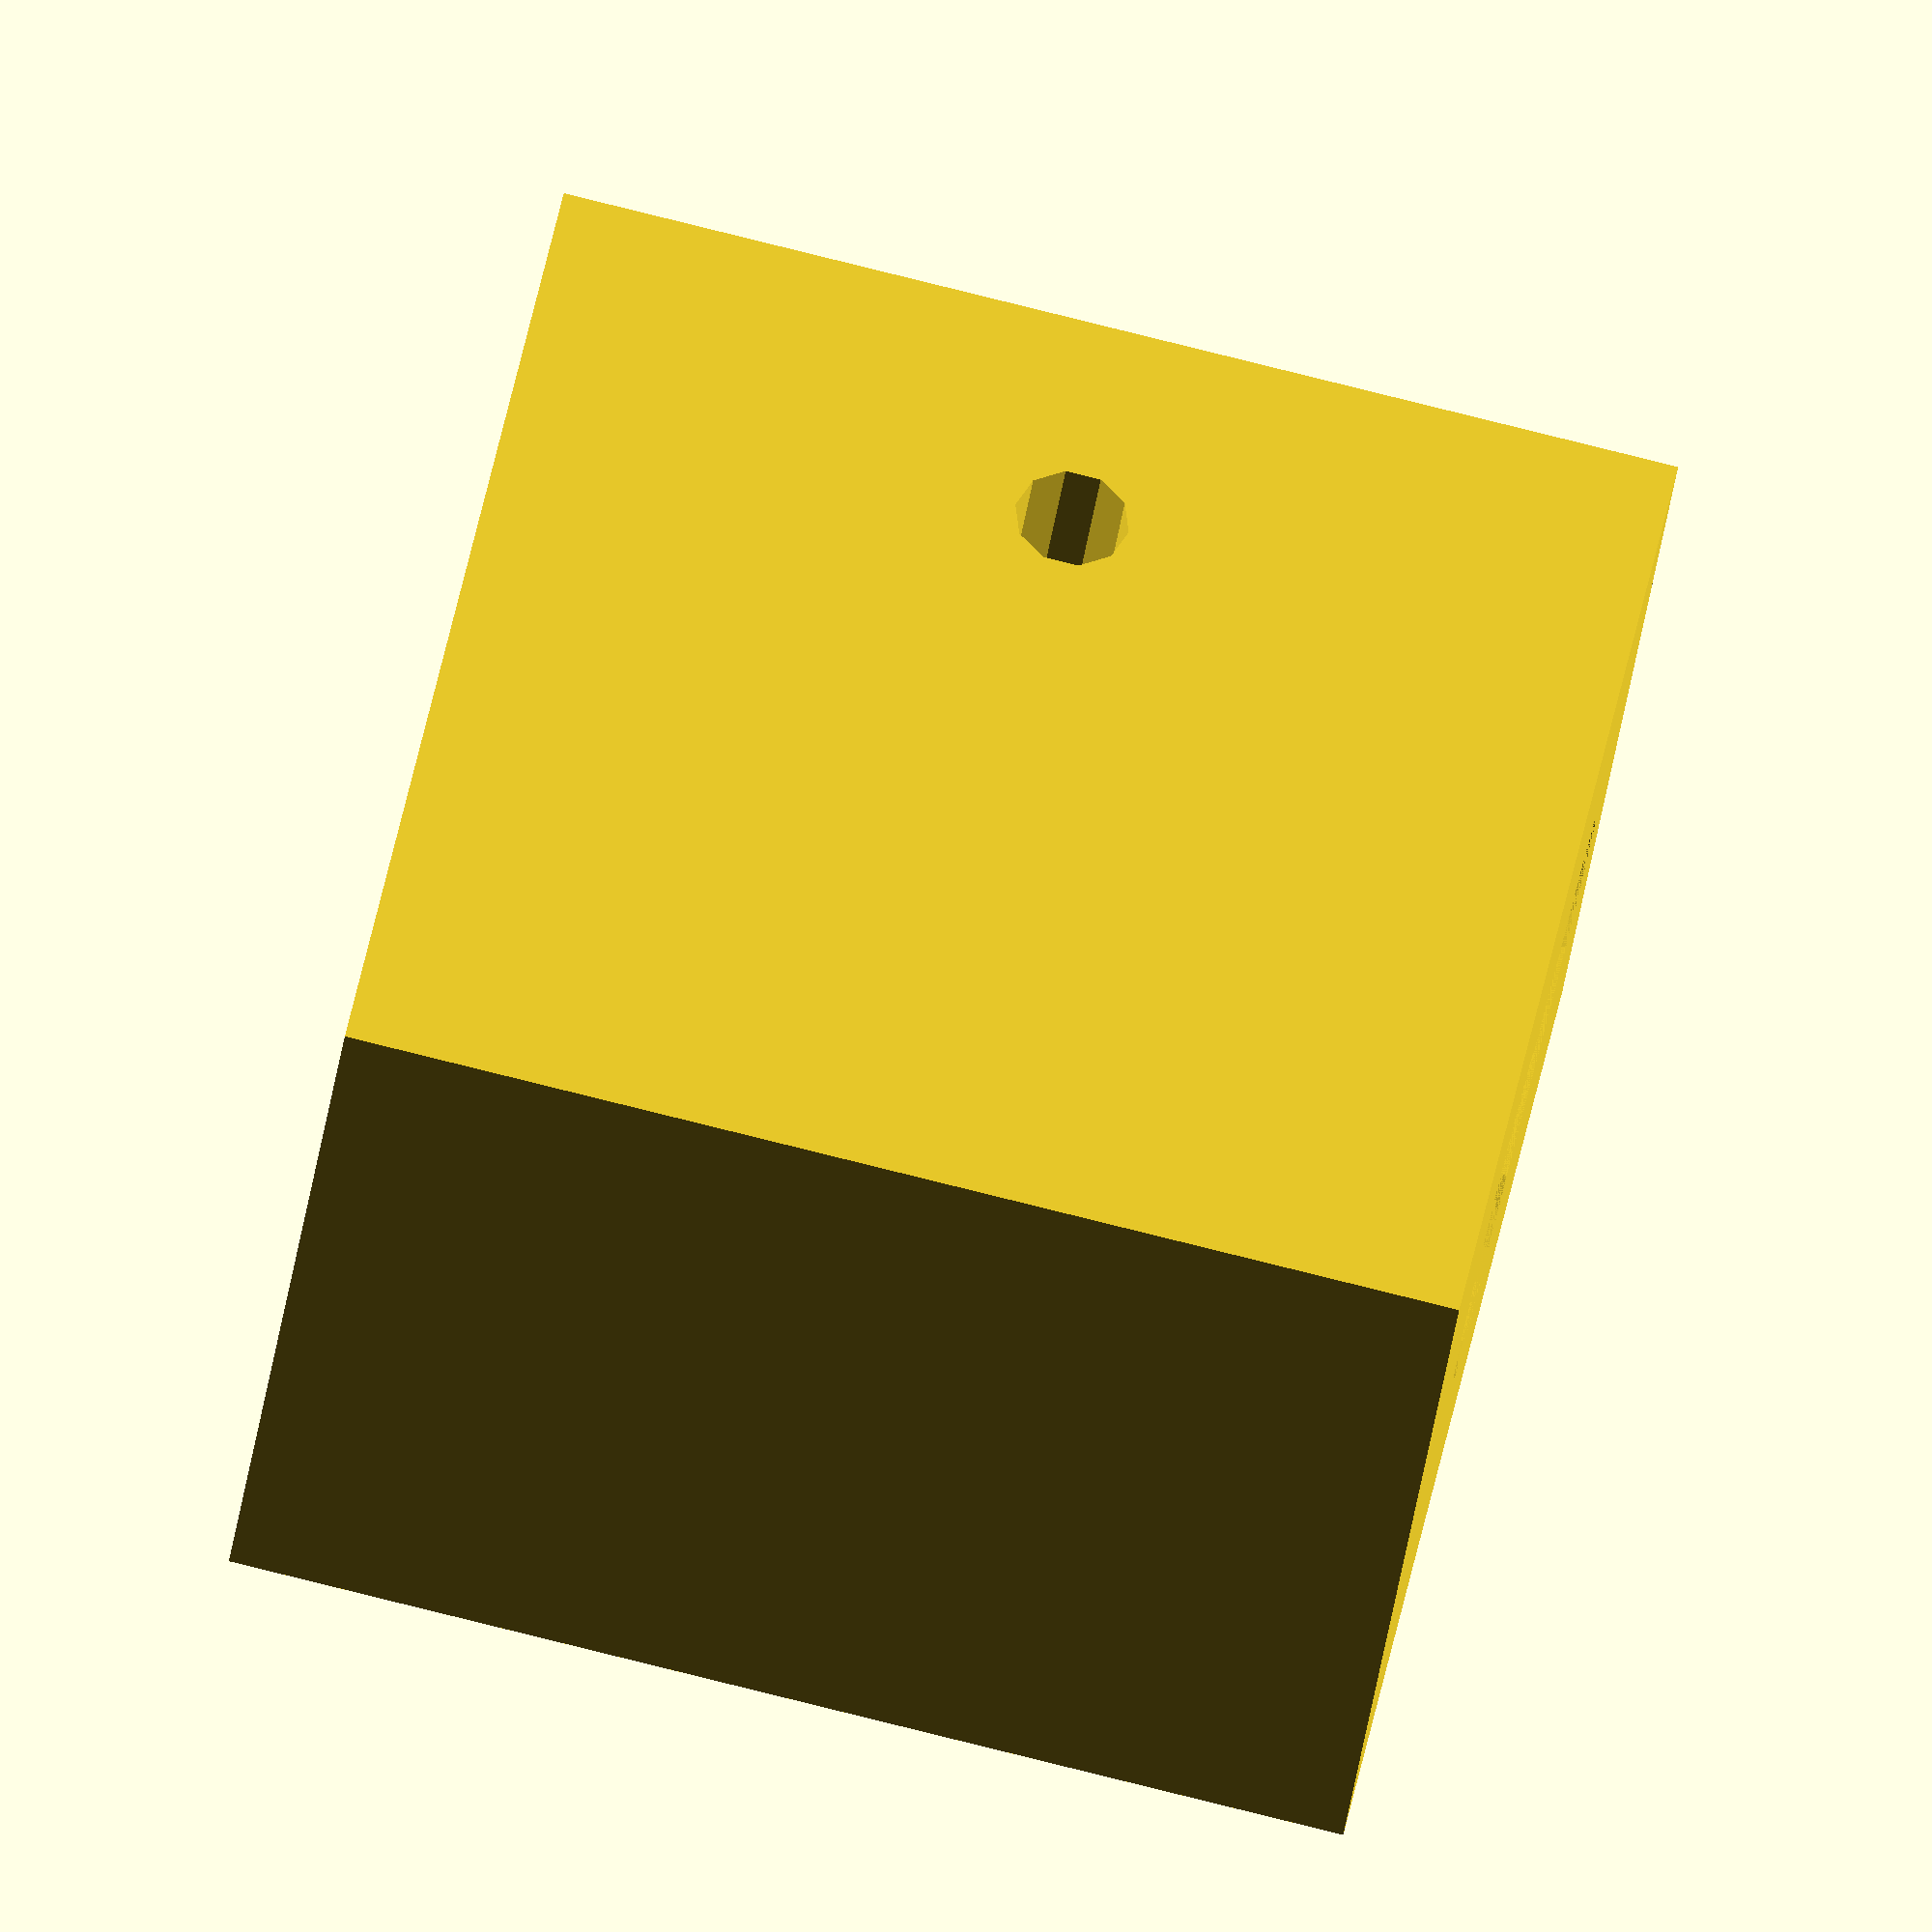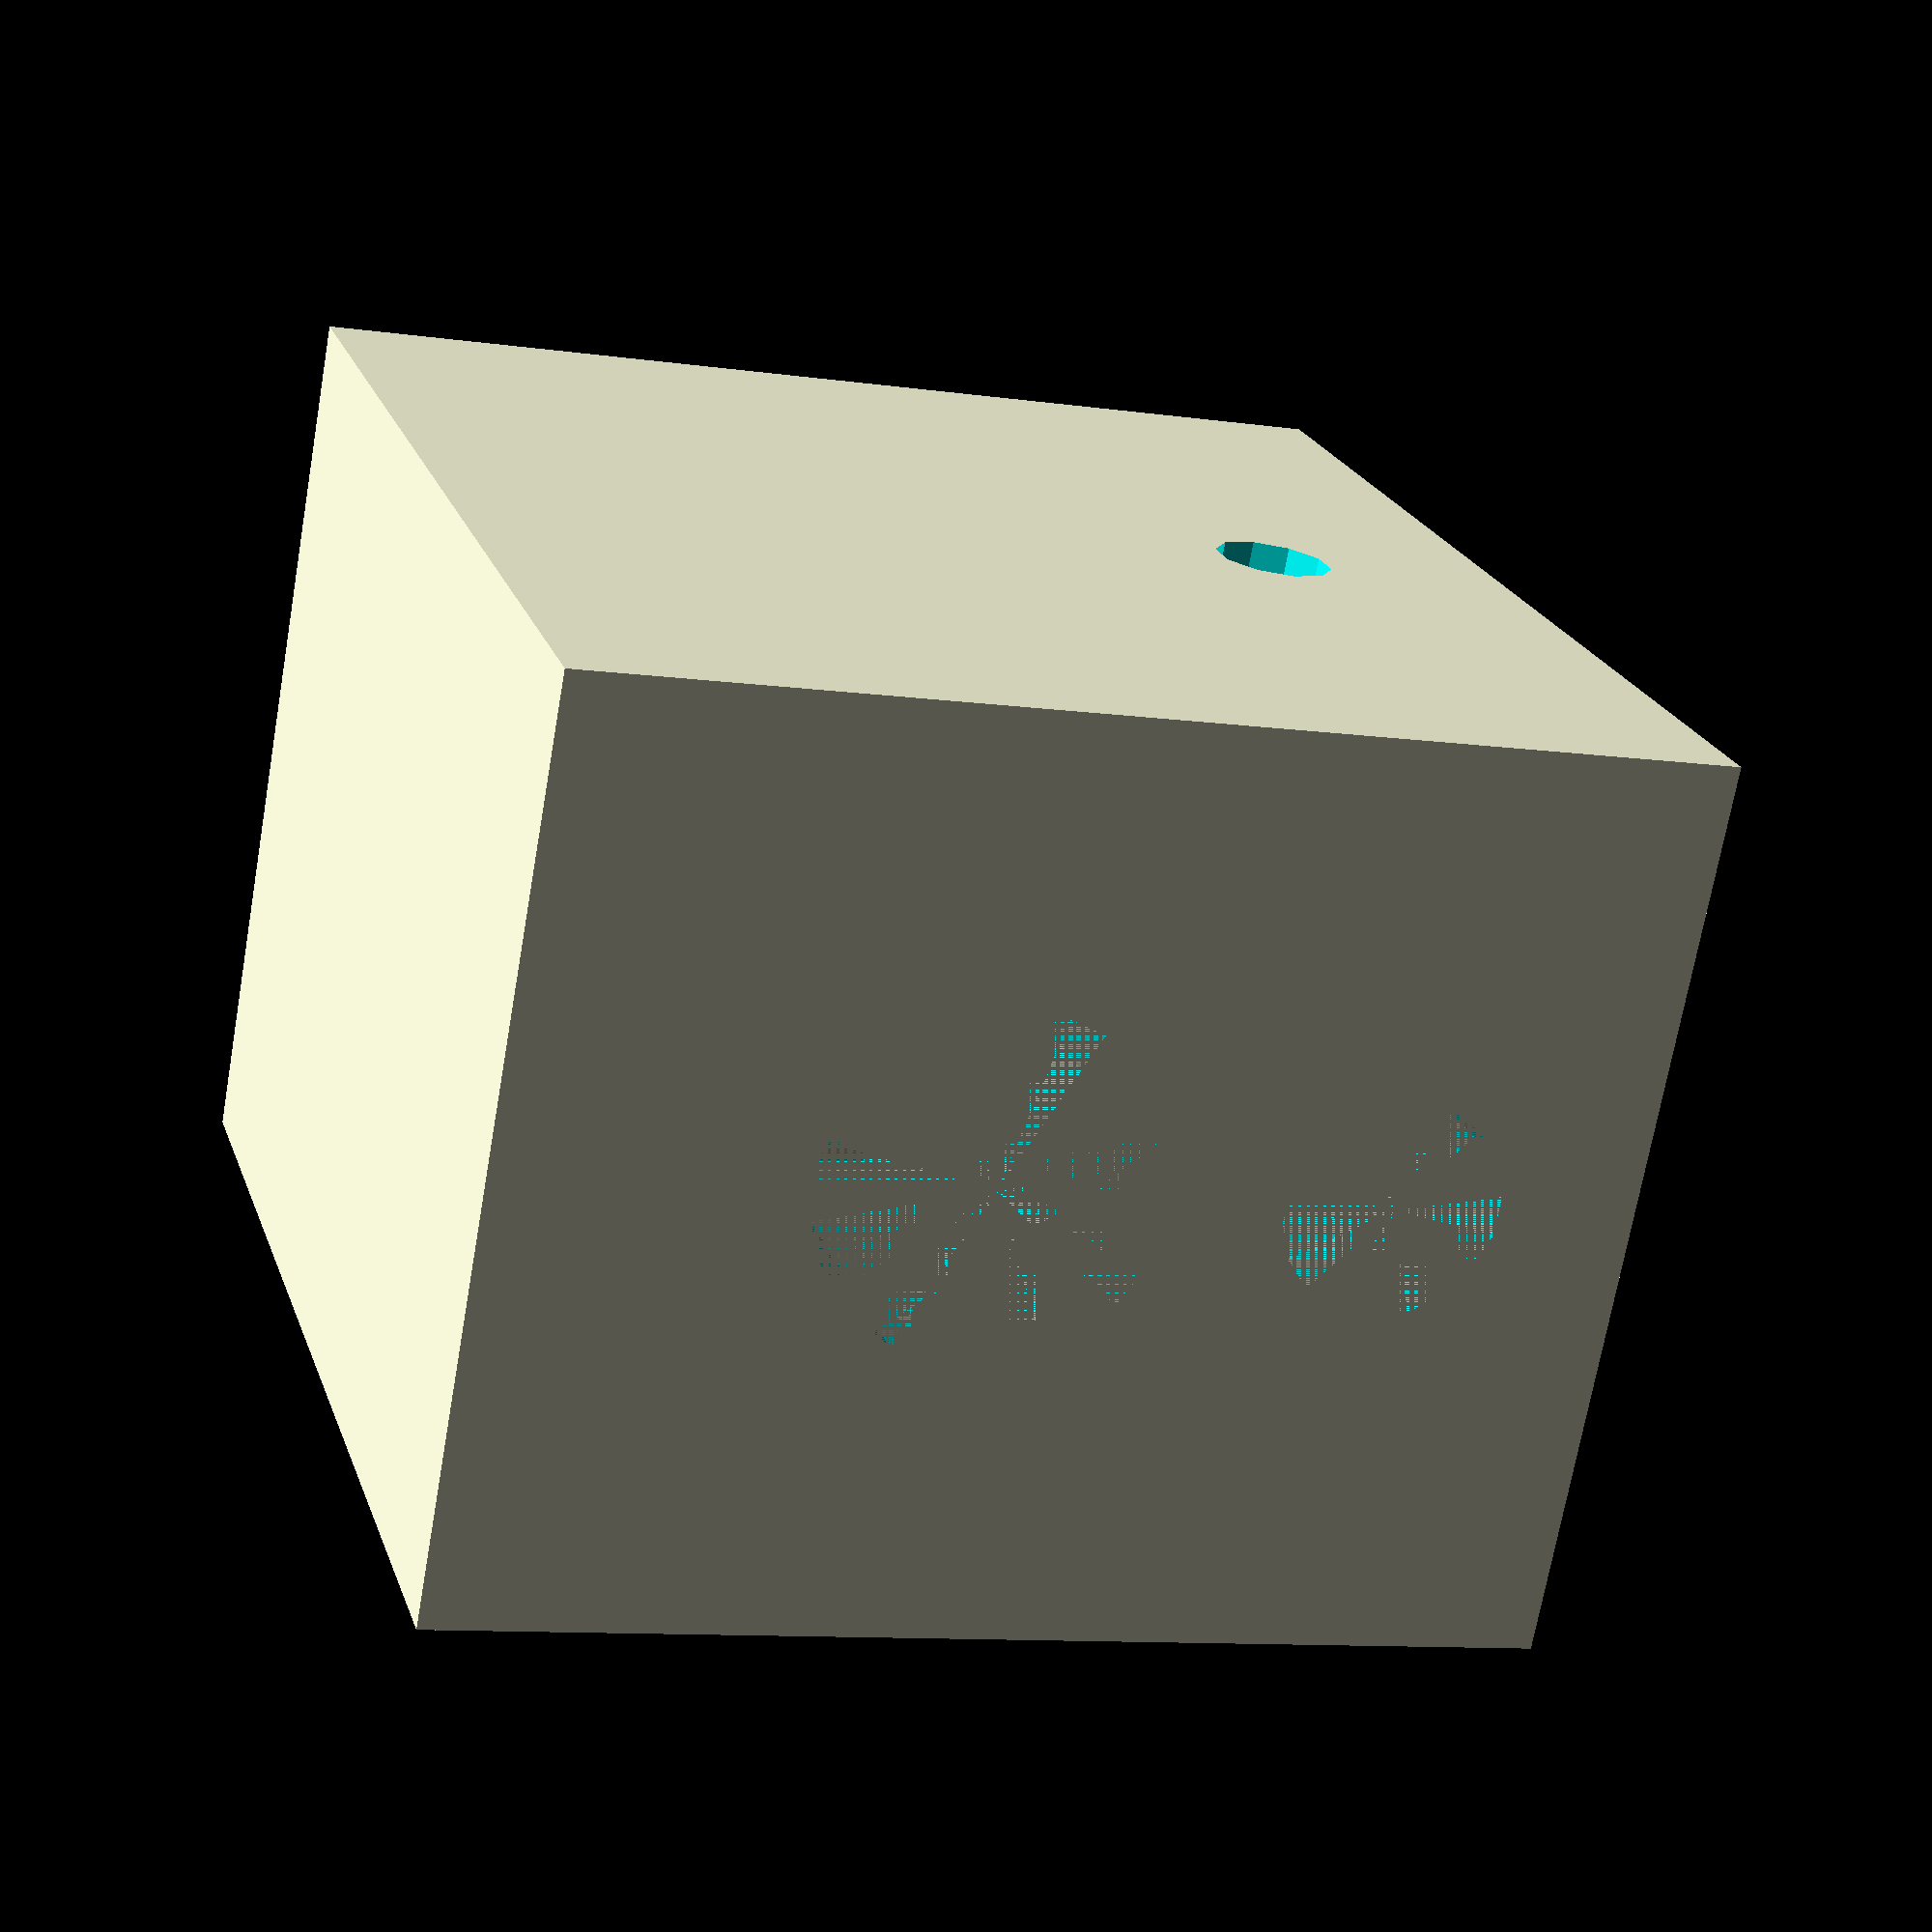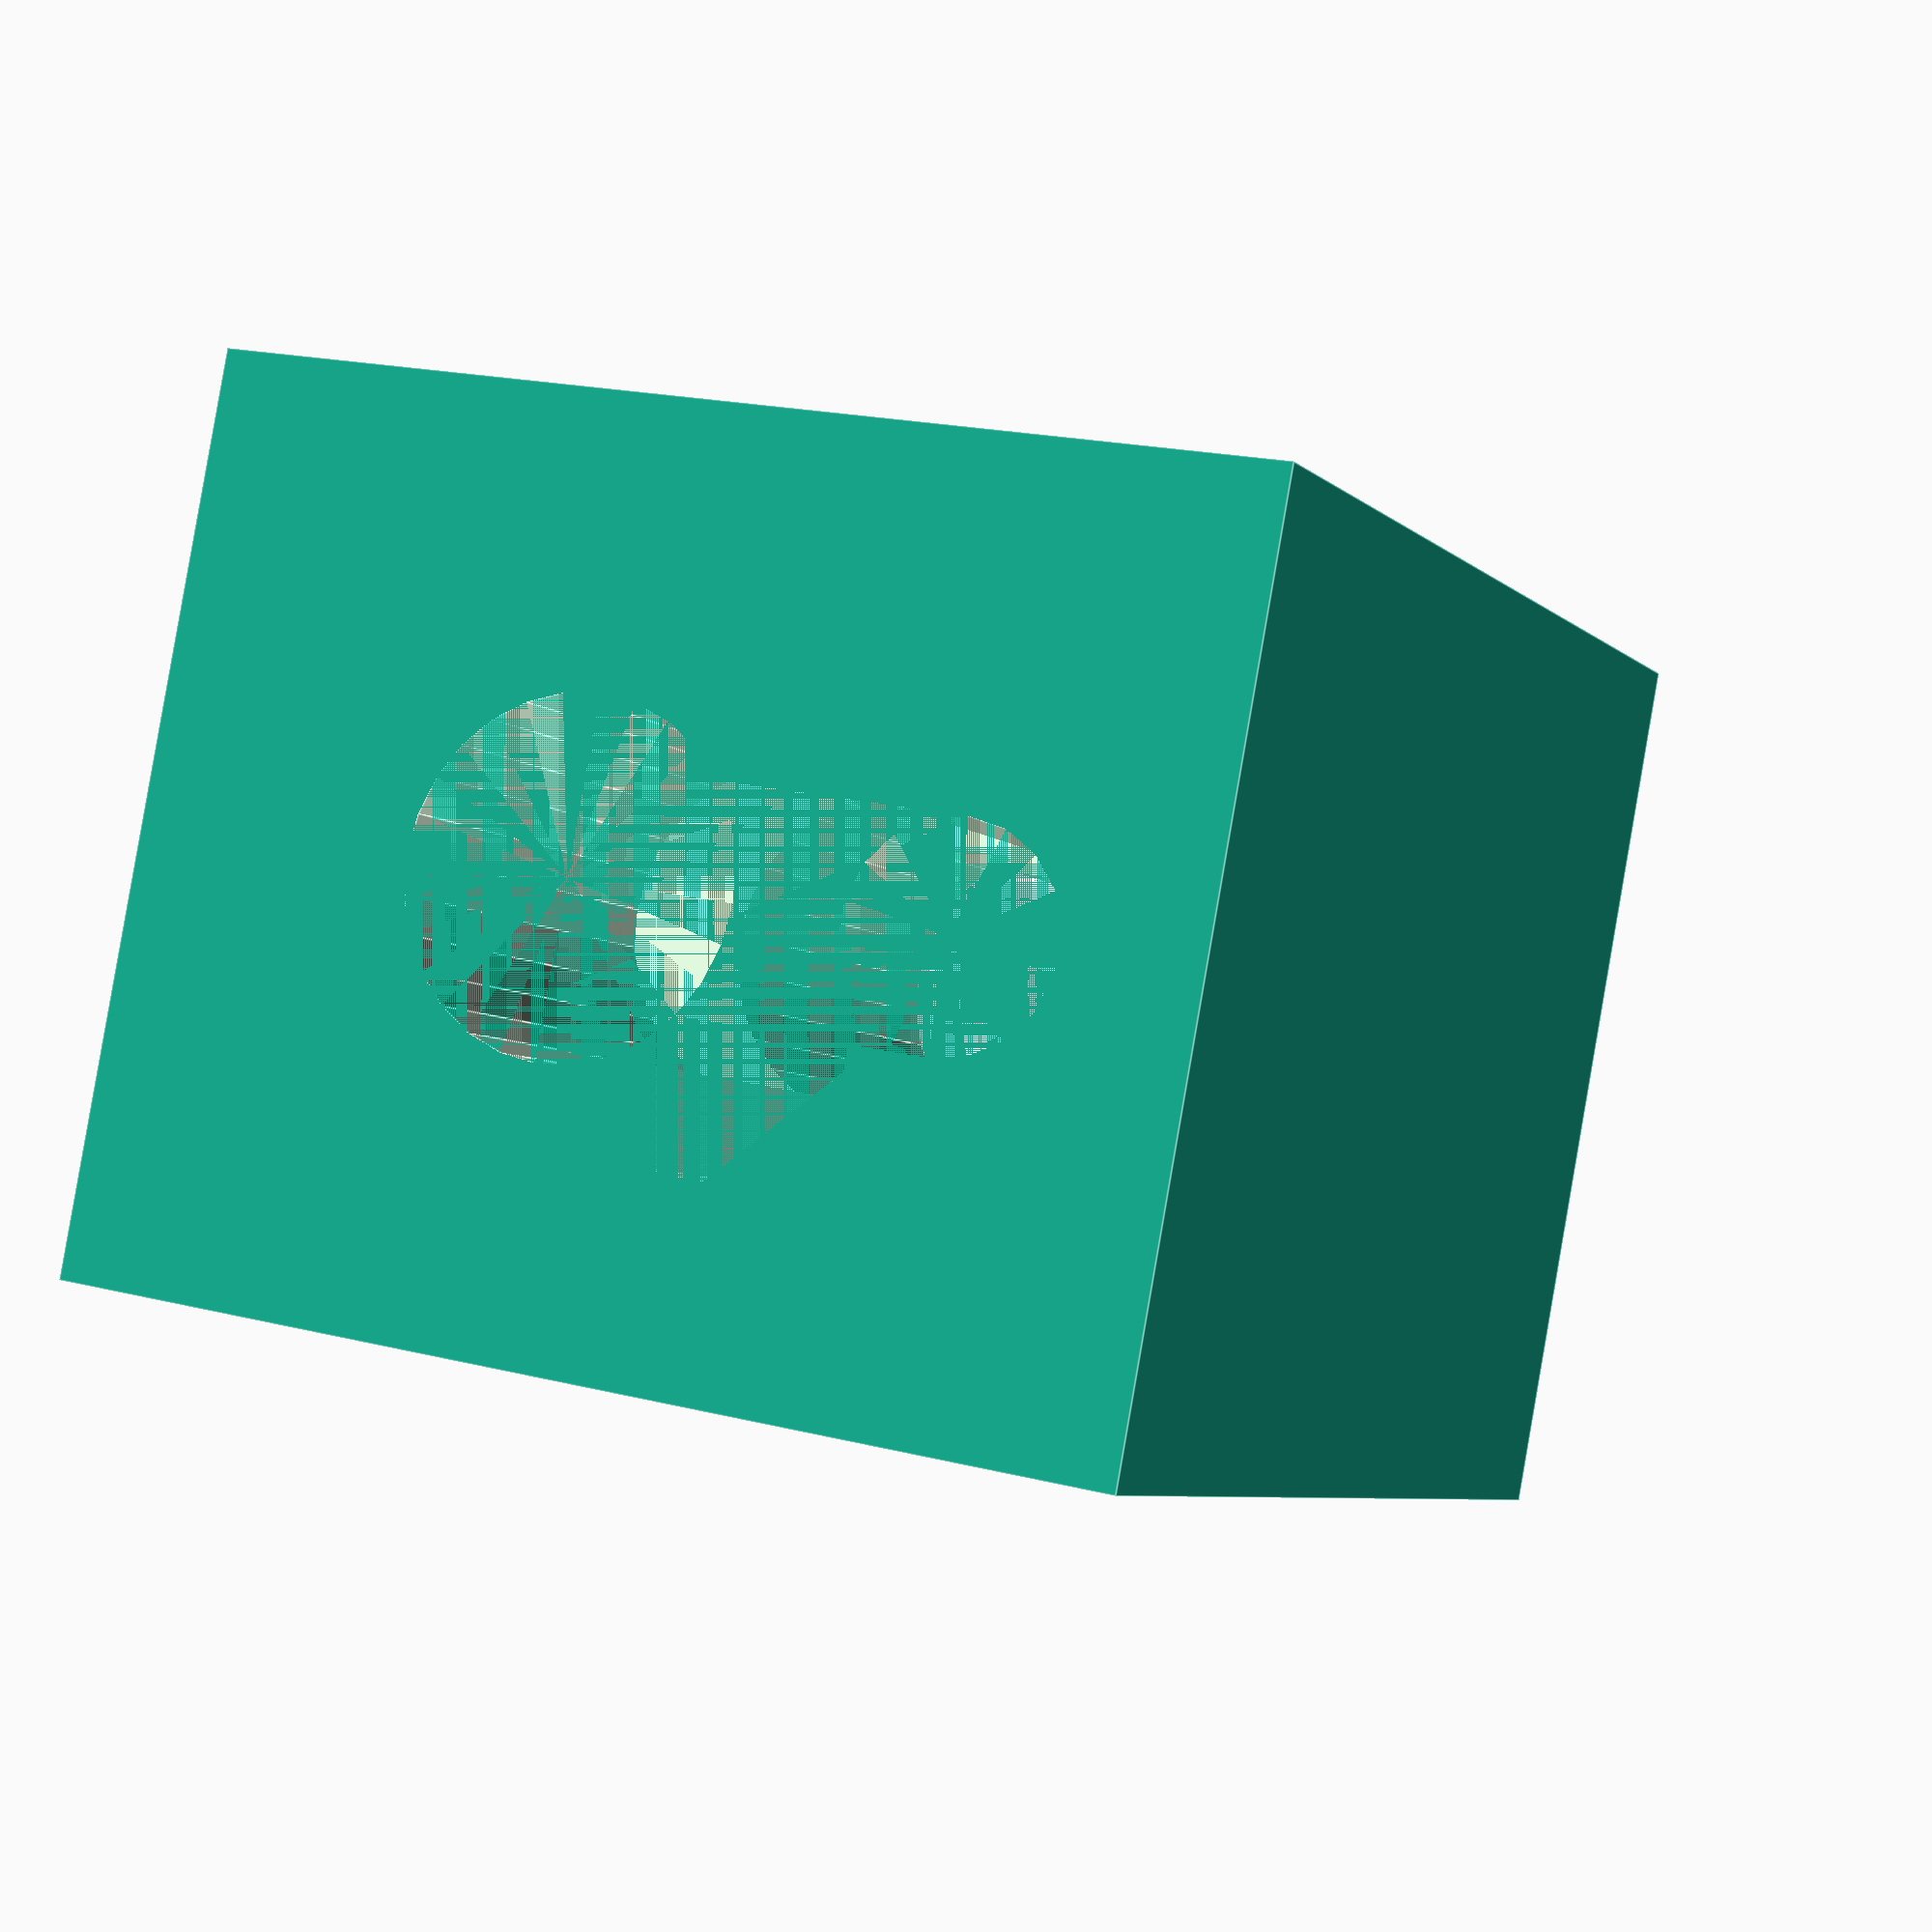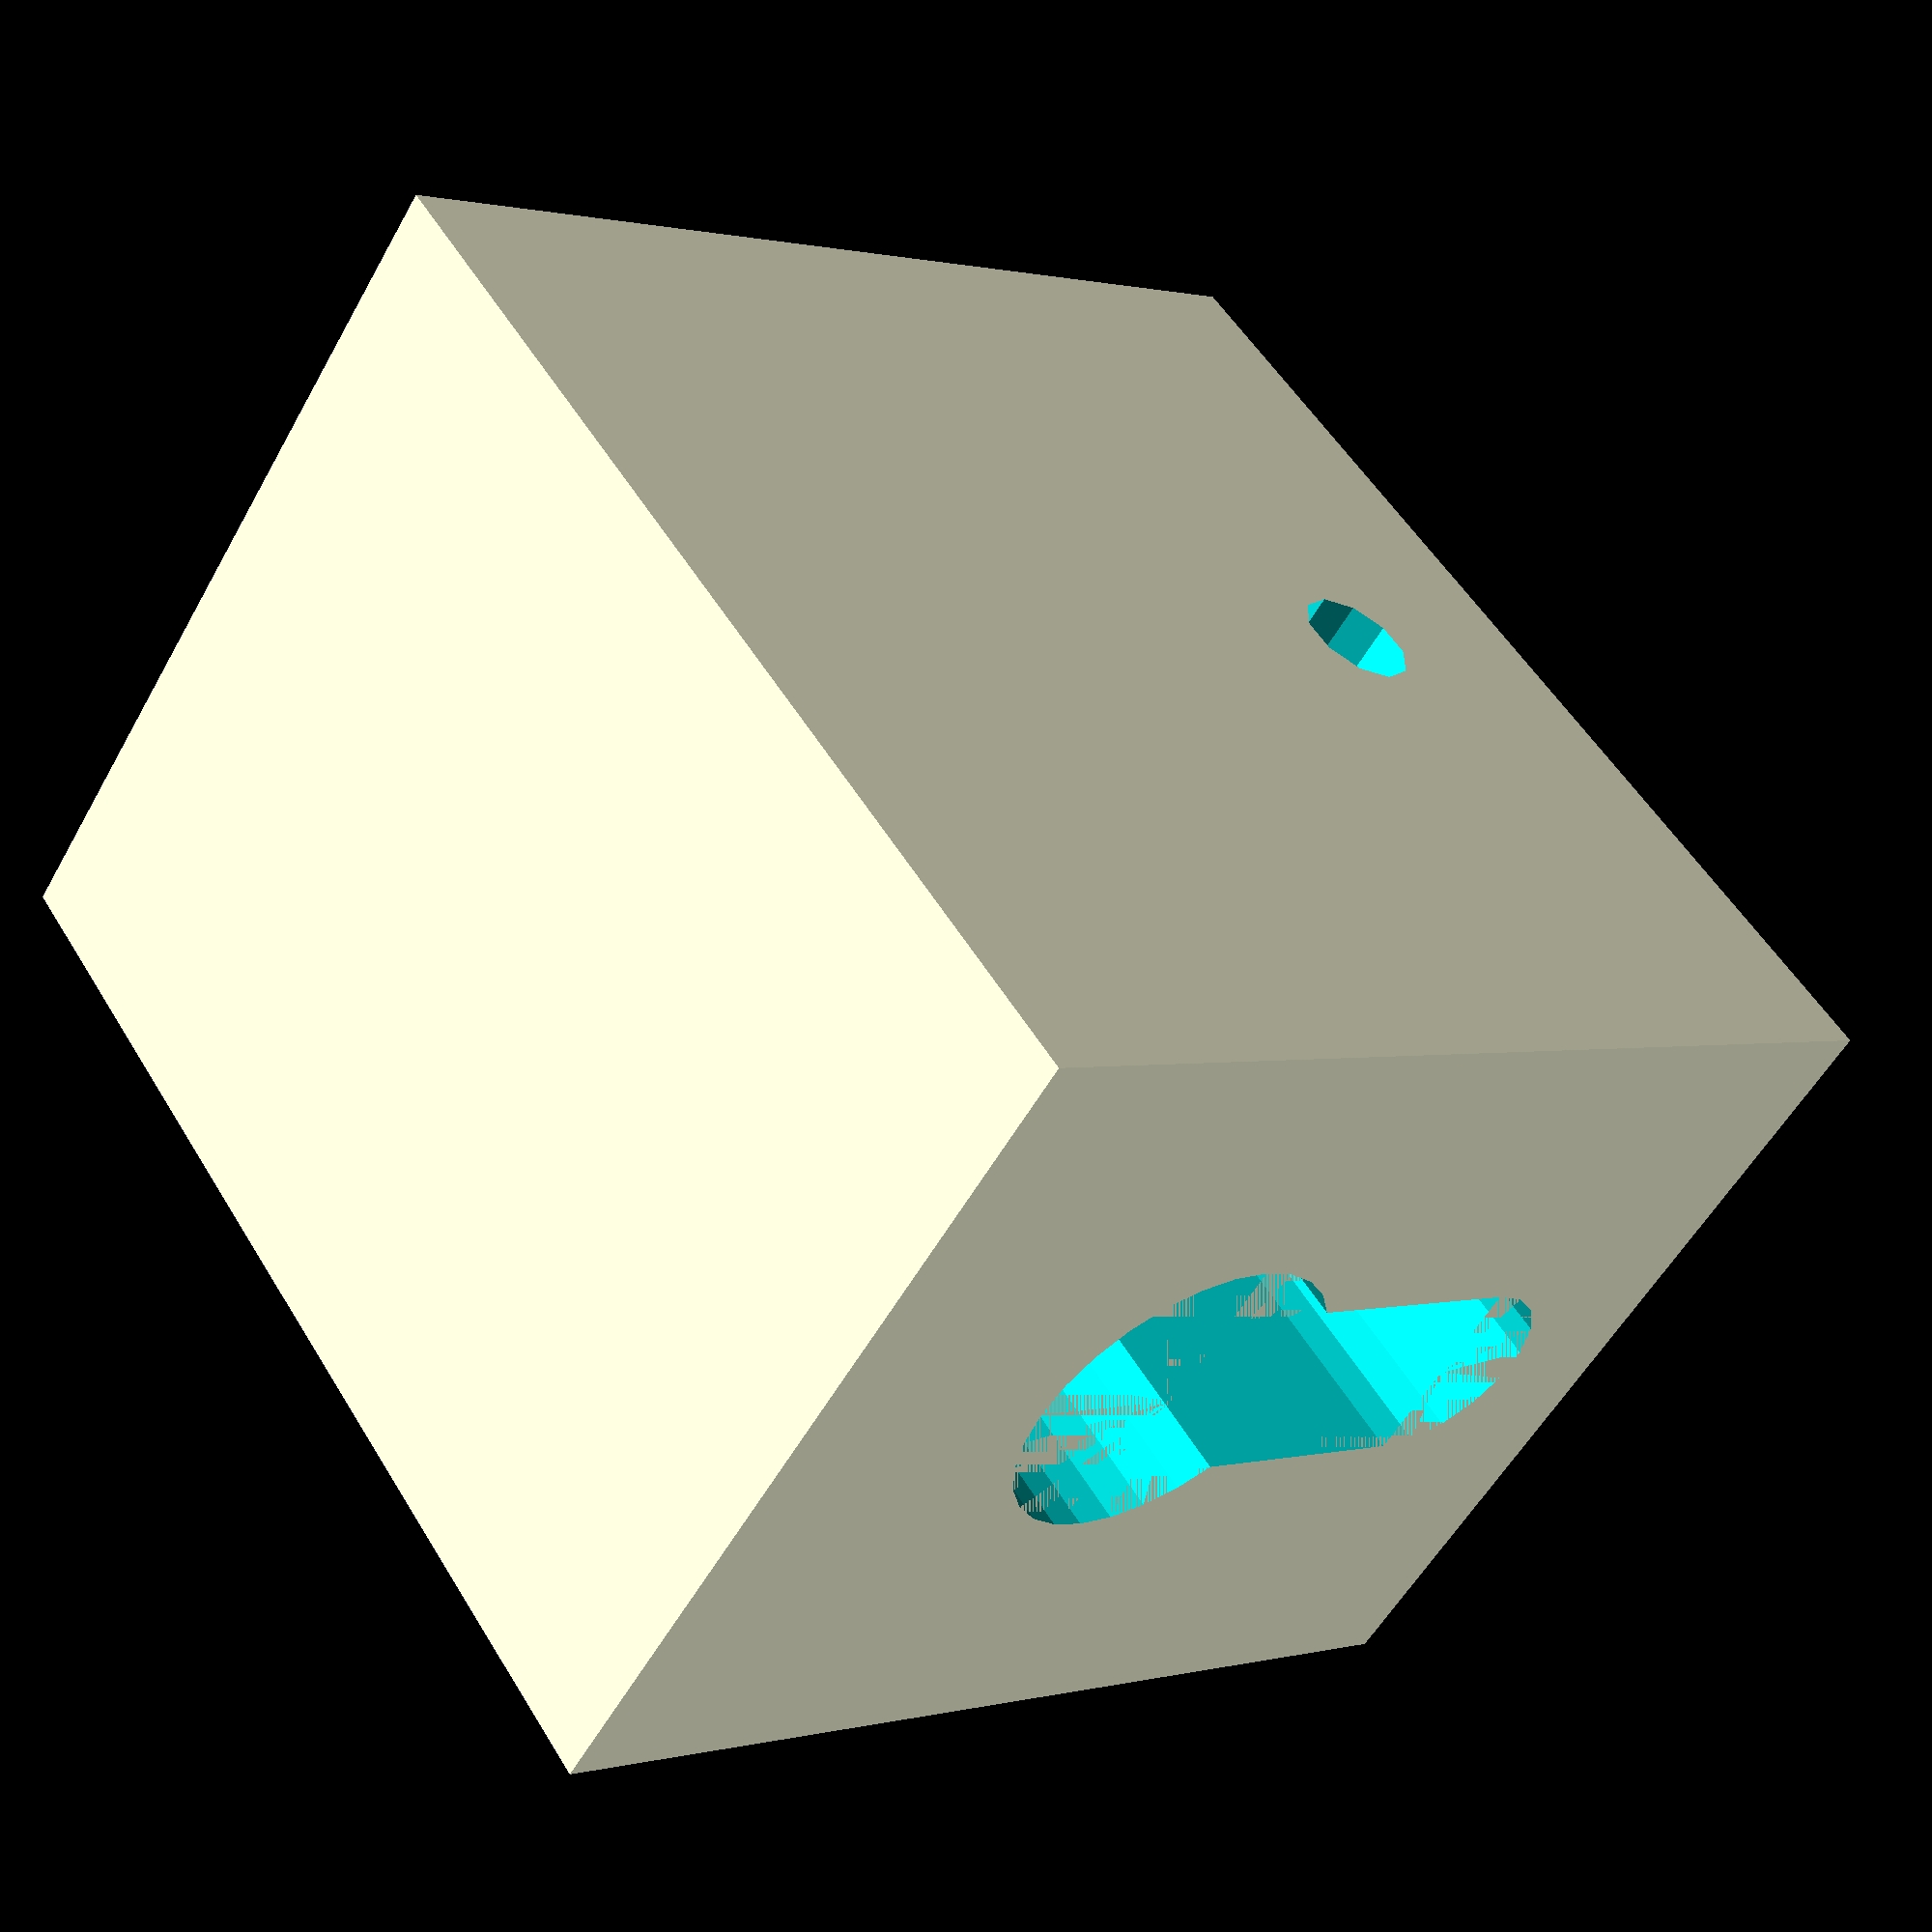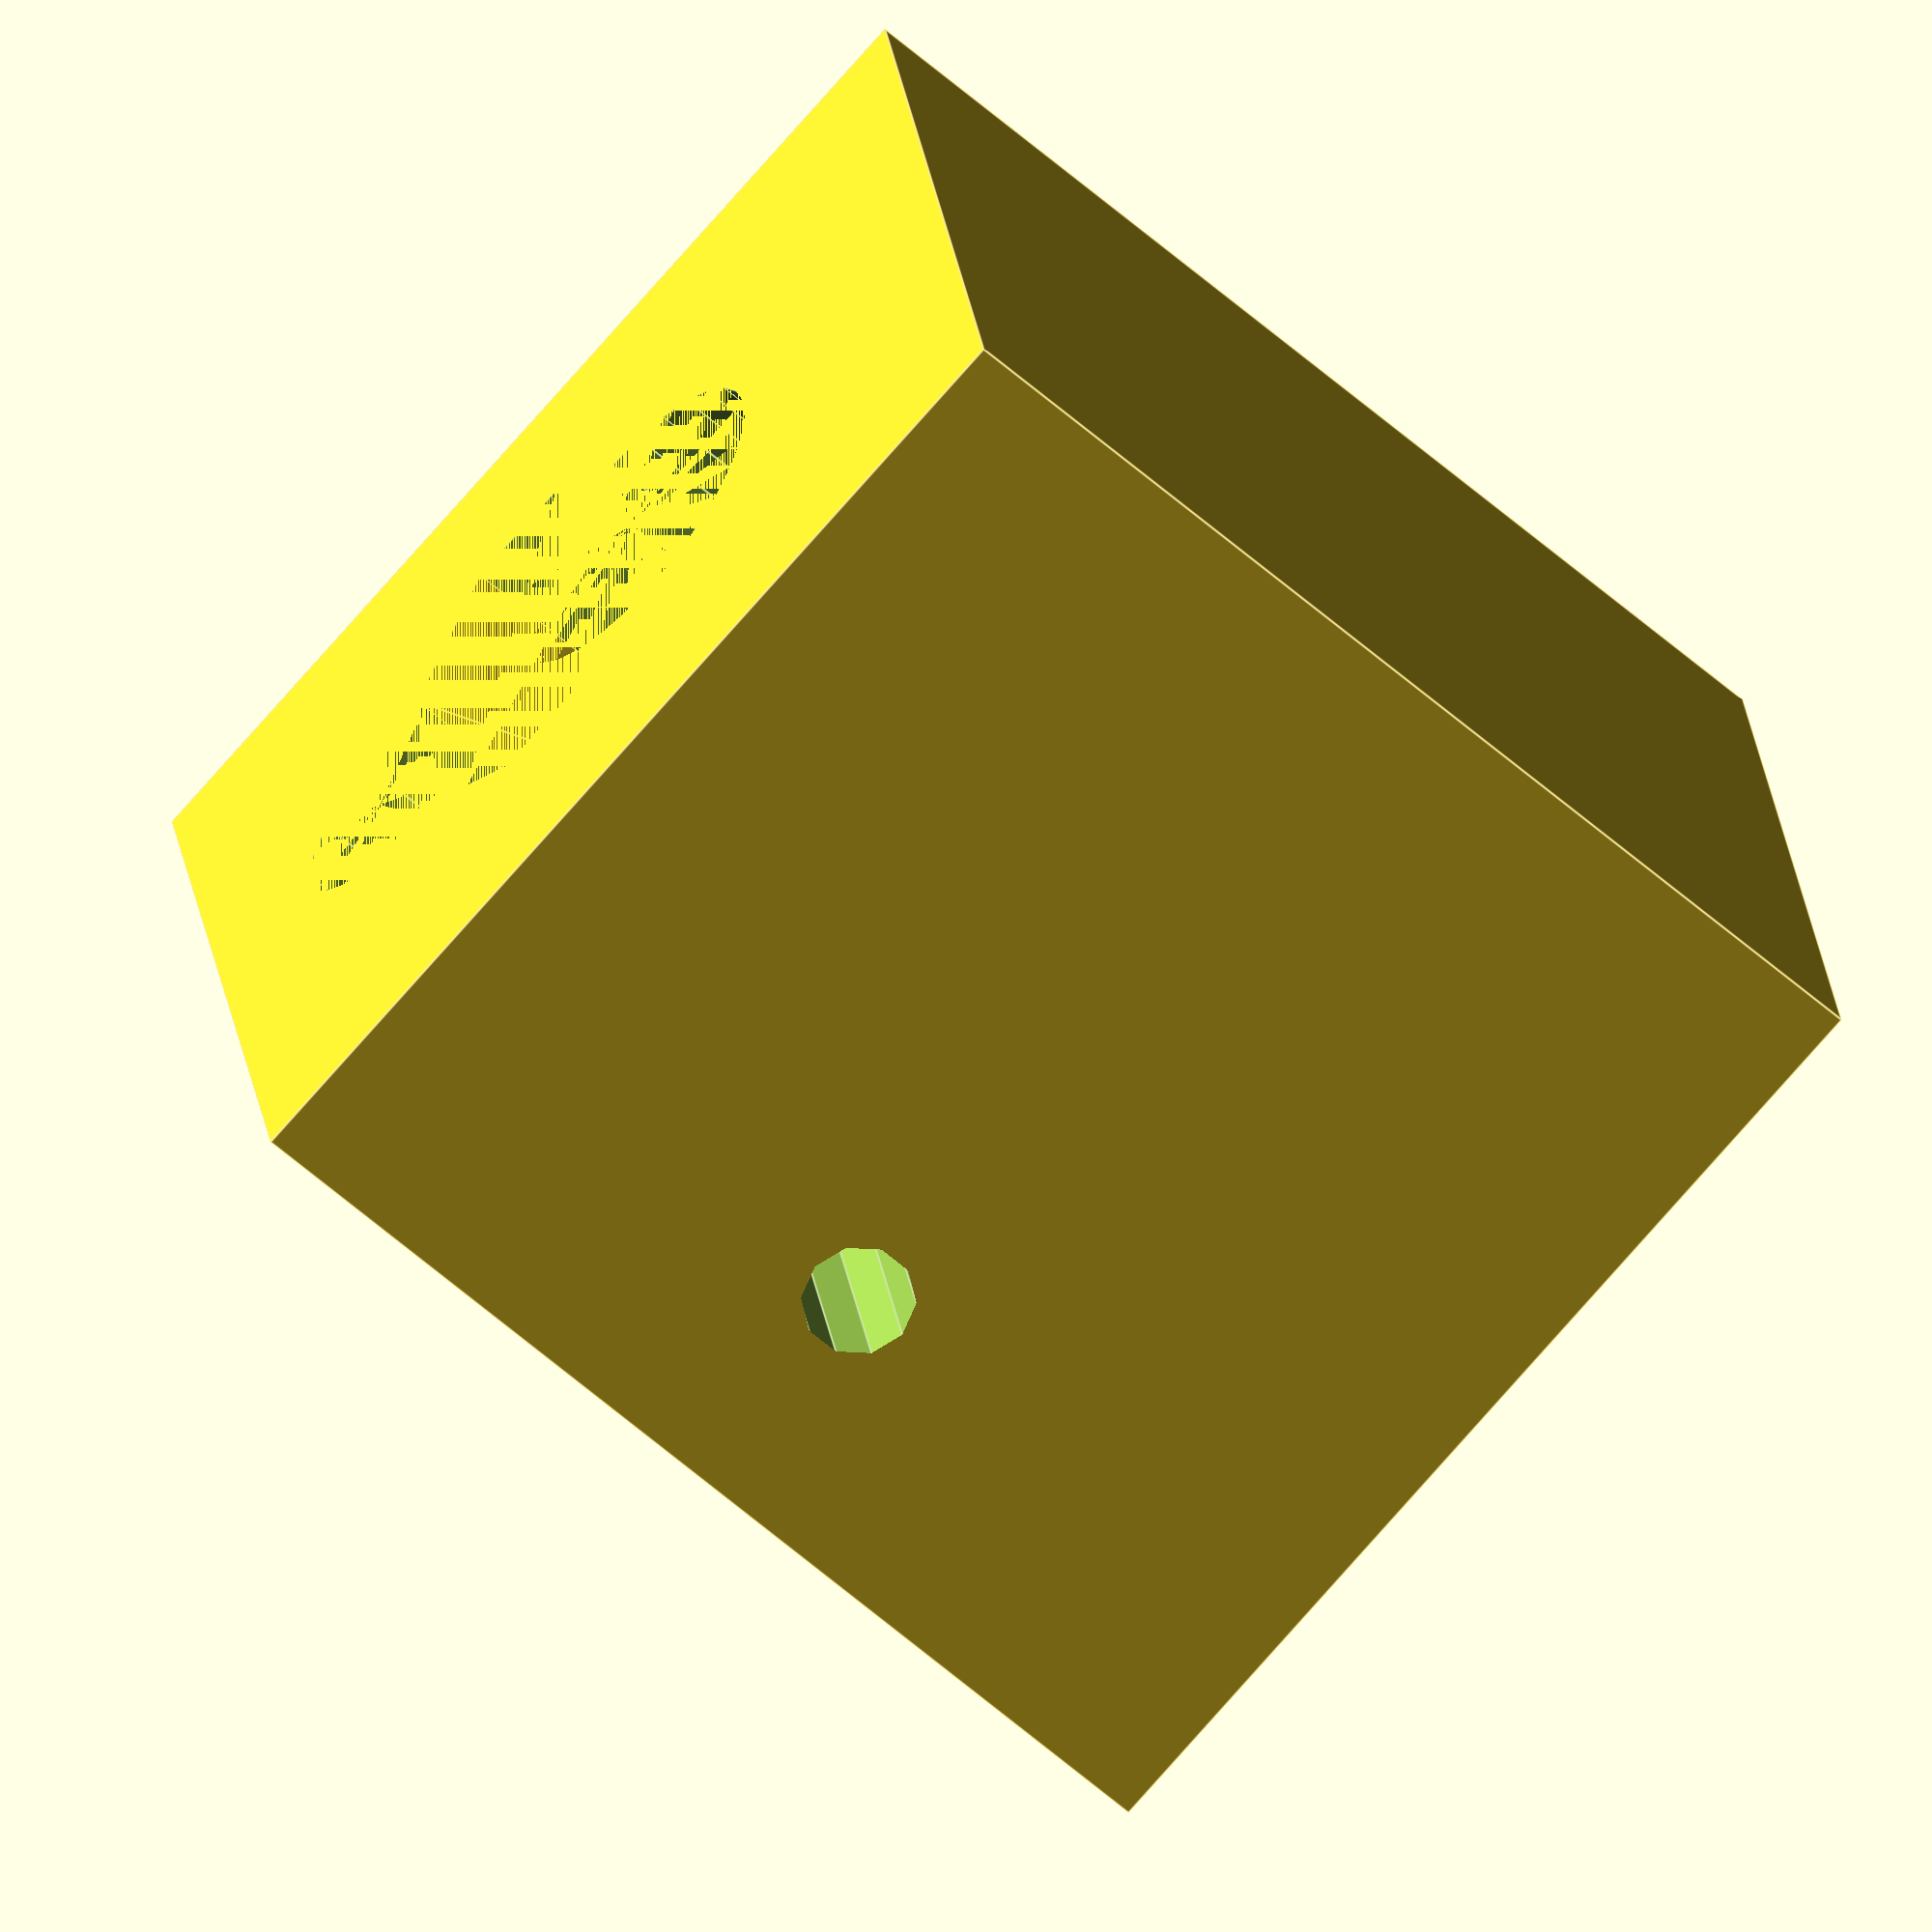
<openscad>
// Euro Cylinder Lock Holder
// Useful for impressioning, picking
// (C) 2018 Matt Burrough
// v. 7.1 (7A)

// Units = mm

blockZ = 59;
blockX = 46;
blockY = 56;

keywayRadius = 8.75;

actuatorLength = 12;
actuatorRadius = 16;

profileRadius = 5.5;
profileHeight = 34;

M5ScrewR = 6/2;
M5ScrewHeadLen = 5;
M5ScrewHeadR = 9/2;

bottomOffset = 15;

   module prism(l, w, h){
       polyhedron(
               points=[[0,0,0], [l,0,0], [l,w,0], [0,w,0], [0,w,h], [l,w,h]],
               faces=[[0,1,2,3],[5,4,3,2],[0,4,5,1],[0,3,4],[5,2,1]]
               );
       
       // preview unfolded (do not include in your function
       z = 0.08;
       separation = 2;
       border = .2;
       translate([0,w+separation,0])
           cube([l,w,z]);
       translate([0,w+separation+w+border,0])
           cube([l,h,z]);
       translate([0,w+separation+w+border+h+border,0])
           cube([l,sqrt(w*w+h*h),z]);
       translate([l+border,w+separation+w+border+h+border,0])
           polyhedron(
                   points=[[0,0,0],[h,0,0],[0,sqrt(w*w+h*h),0], [0,0,z],[h,0,z],[0,sqrt(w*w+h*h),z]],
                   faces=[[0,1,2], [3,5,4], [0,3,4,1], [1,4,5,2], [2,5,3,0]]
                   );
       translate([0-border,w+separation+w+border+h+border,0])
           polyhedron(
                   points=[[0,0,0],[0-h,0,0],[0,sqrt(w*w+h*h),0], [0,0,z],[0-h,0,z],[0,sqrt(w*w+h*h),z]],
                   faces=[[1,0,2],[5,3,4],[0,1,4,3],[1,2,5,4],[2,0,3,5]]
                   );
       }

difference(){
rotate(90,[1,0,0])
difference(){
     // Outer Block
     cube([blockX, blockY, blockZ]);
    
    // Profile:
    // Plug circle of profile face
    translate([blockX/2, keywayRadius+bottomOffset, 0])
        cylinder(h=blockZ, r1=keywayRadius, r2=keywayRadius, center=false);
    // Mid-section of profile face
    translate([blockX/2-profileRadius,keywayRadius+bottomOffset,0])
        cube([profileRadius*2, profileHeight-keywayRadius-profileRadius, blockZ], false);
    // Top arch of profile face
    translate([blockX/2, profileHeight+bottomOffset-profileRadius, 0])
        cylinder(h=blockZ, r1=profileRadius, r2=profileRadius, center=false);
    
    
    // Cutout for actuator 
    translate([blockX/2, keywayRadius+bottomOffset, blockZ/2])
        cylinder(h=actuatorLength, r1=actuatorRadius, r2=actuatorRadius, center=true);   
    
    // Slot for actuator insertion while locked
    difference() {
        translate([blockX/2-(keywayRadius*2+8)/2, bottomOffset+12.5, 0])
        cube([keywayRadius*2+6, 12, blockZ/2-actuatorLength/2]);
        translate([blockX/2-(keywayRadius*2+8)/2, bottomOffset+18.5, blockZ/2-actuatorLength/2])
        rotate(90,[0,1,0])
        prism(blockZ/2-actuatorLength/2, 6, 6);
        
        translate([blockX/2+(keywayRadius*2+8)/2, bottomOffset+18.5, 0])
        rotate(270,[0,1,0])
        prism(blockZ/2-actuatorLength/2, 6, 6);
    }
    
        
    // Mounting Screw hole
    translate([-2, profileHeight+bottomOffset-profileRadius,(blockZ/2)])
        rotate(180, [1,0,1])
            cylinder(h=blockX+4, r1=M5ScrewR, r2=M5ScrewR, center=false);
    
    // Screw recess
    //translate([0, profileHeight+bottomOffset-profileRadius,(blockZ/2)])
     //   rotate(180, [1,0,1])
       //     cylinder(h=M5ScrewHeadLen, r1=M5ScrewHeadR, r2=M5ScrewHeadR, center=false);
}

// Slice of actuator profile
//translate([0,-6,0])
//rotate(90,[1,0,0])
//cube([blockX+1,blockY+2,blockZ]);

// Slice of front profile
//translate([0,1,0])
//rotate(90,[1,0,0])
//cube([blockX+1,blockY+2,blockZ-6]);

// Side half
//translate([blockX/2,1,0])
//rotate(90,[1,0,0])
//cube([blockX/2,blockY+2,blockZ+1]);
}

</openscad>
<views>
elev=127.8 azim=262.4 roll=348.4 proj=o view=wireframe
elev=10.6 azim=58.7 roll=250.5 proj=p view=wireframe
elev=341.1 azim=293.1 roll=295.9 proj=p view=edges
elev=359.2 azim=46.6 roll=225.5 proj=p view=wireframe
elev=254.4 azim=278.4 roll=40.9 proj=o view=edges
</views>
